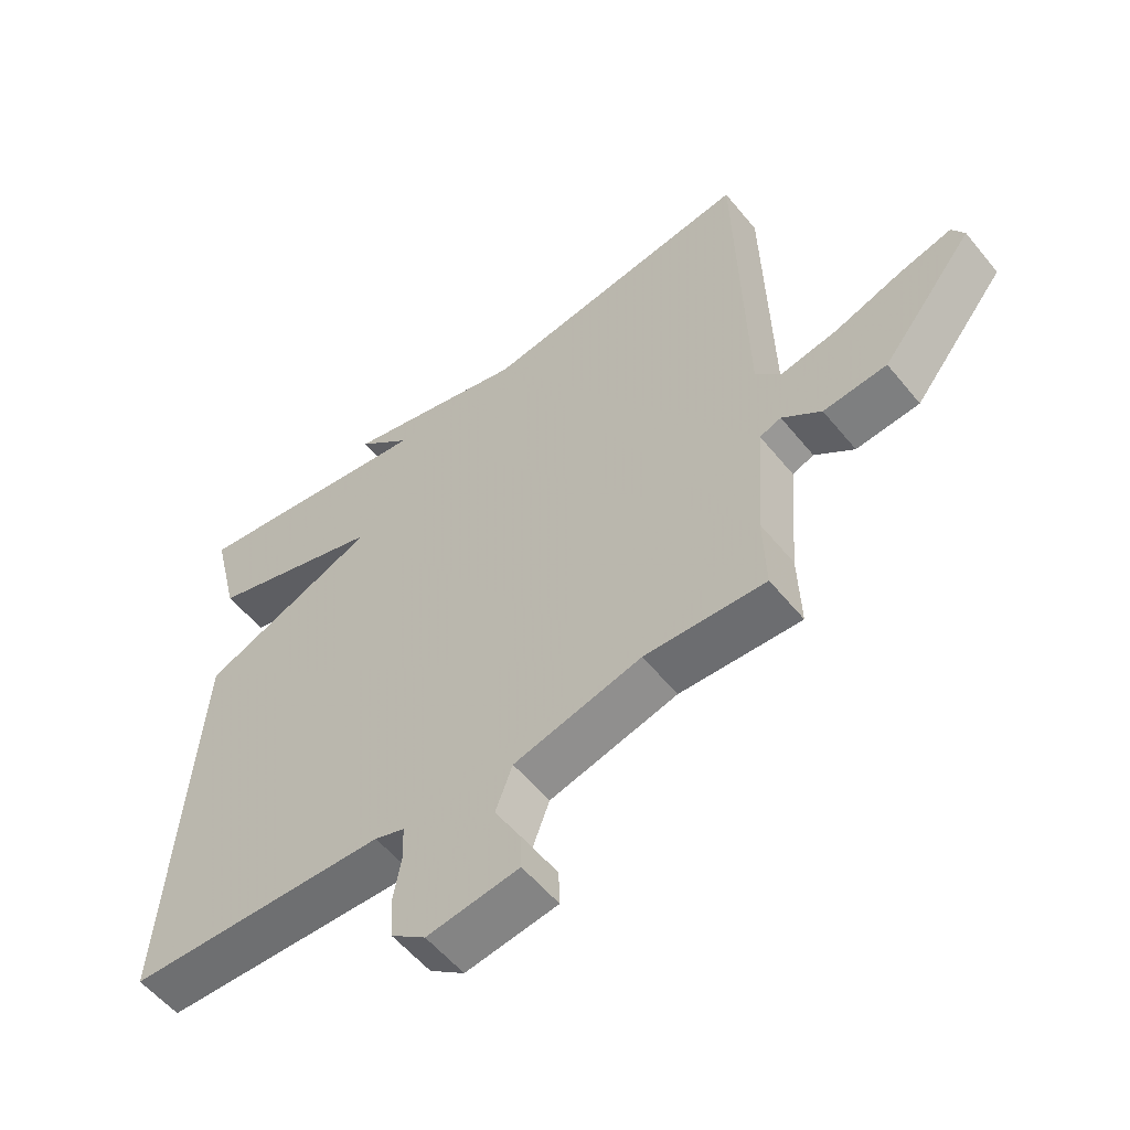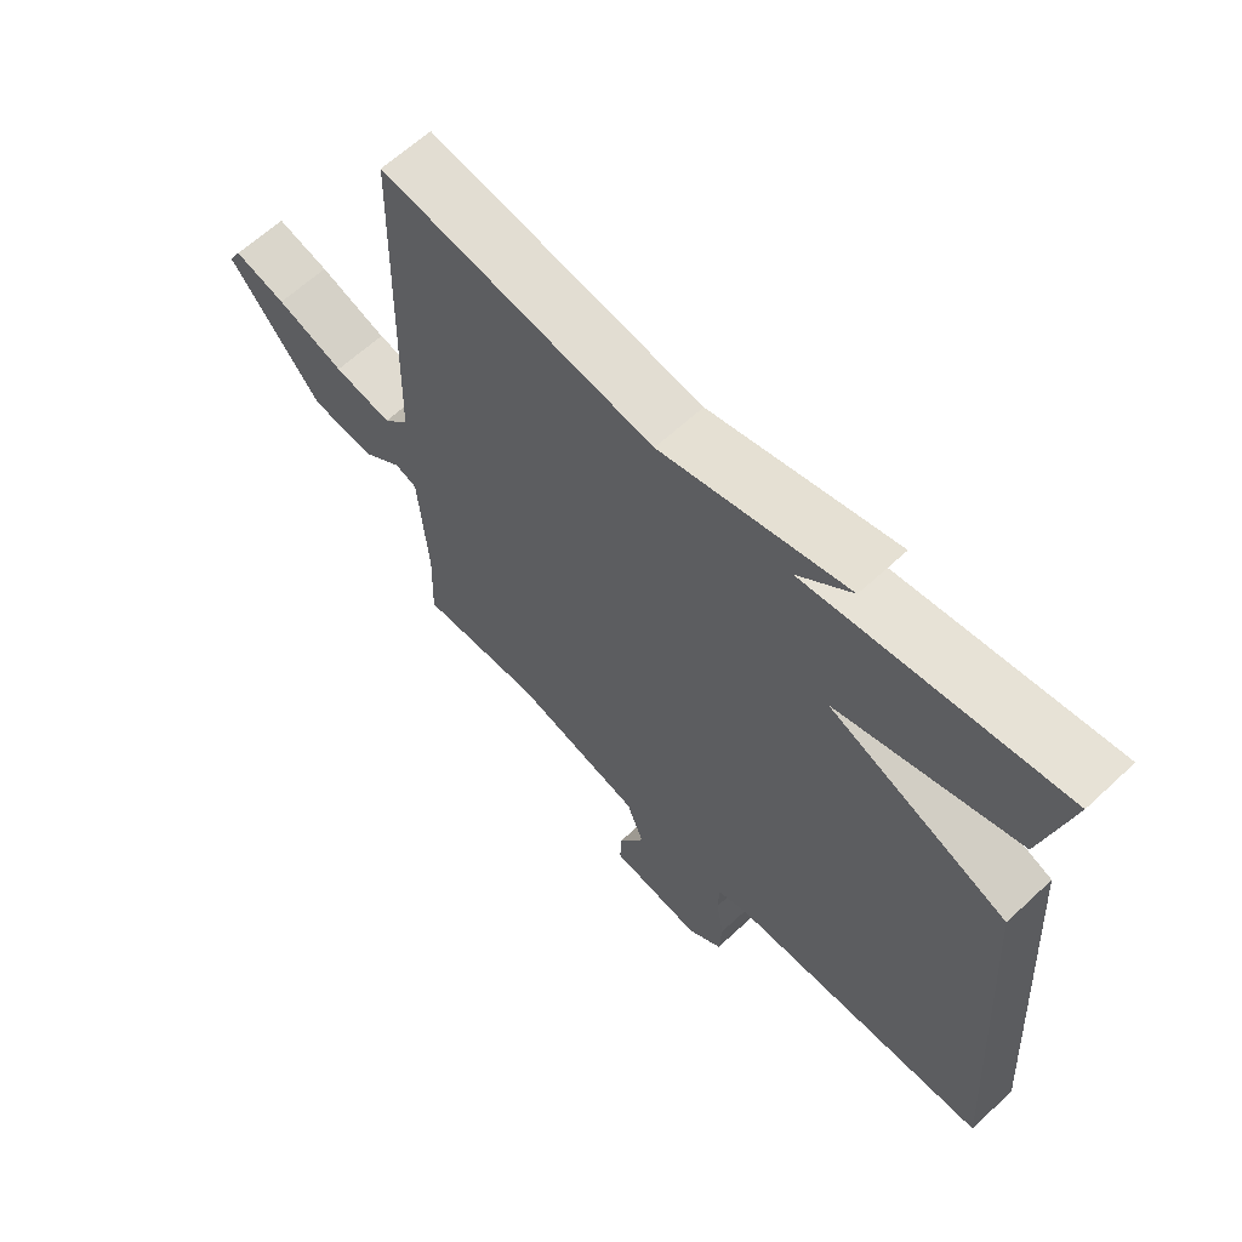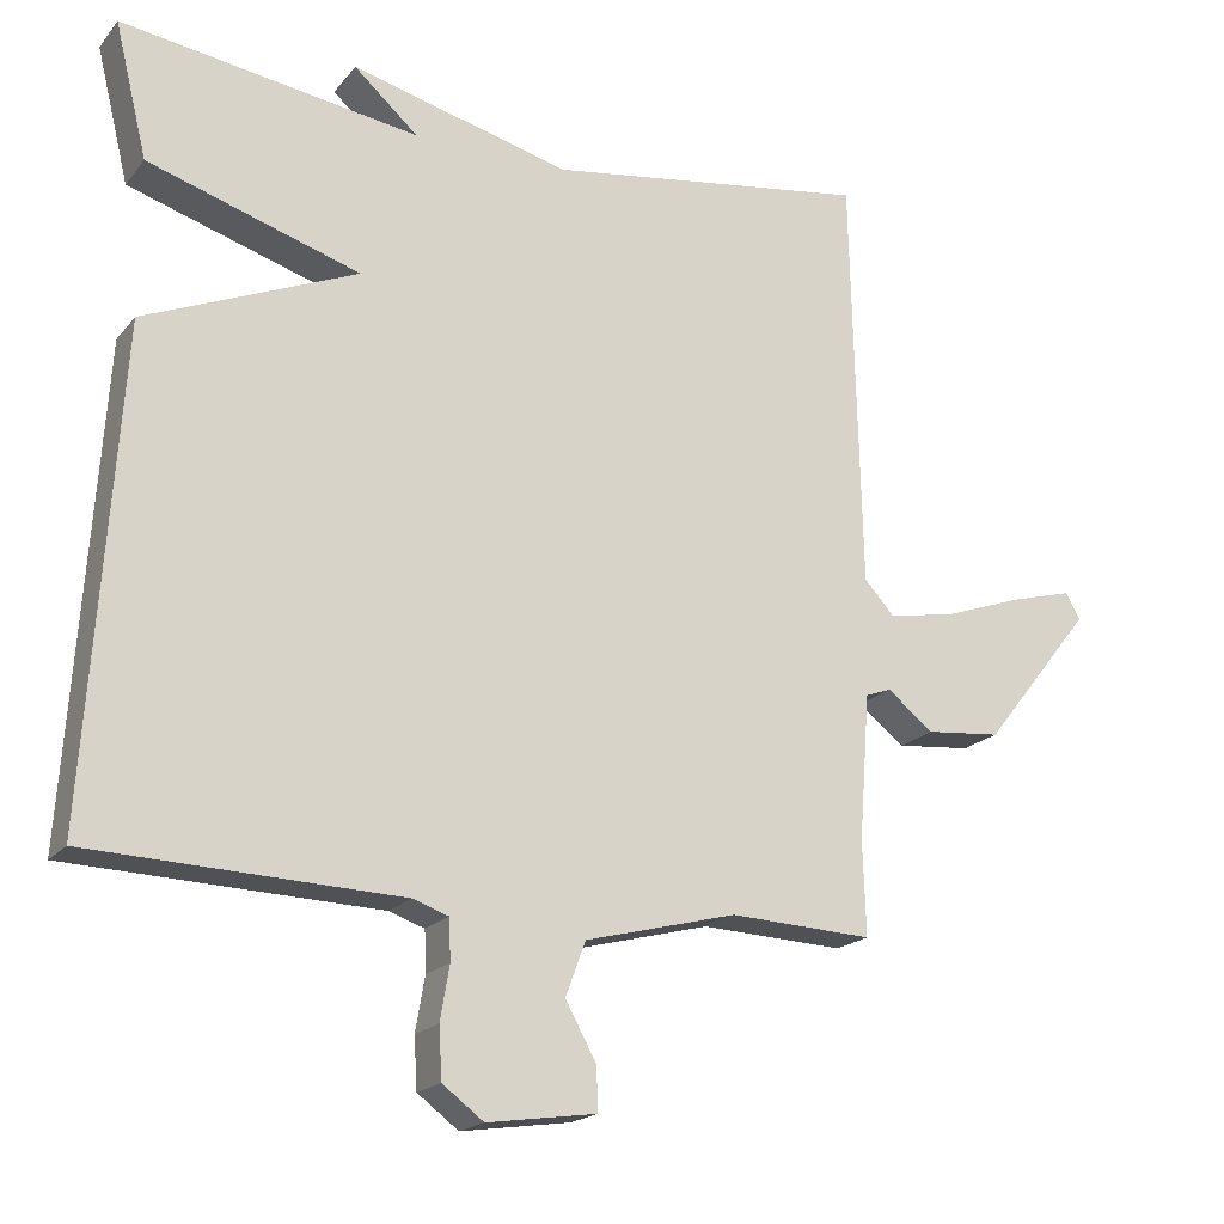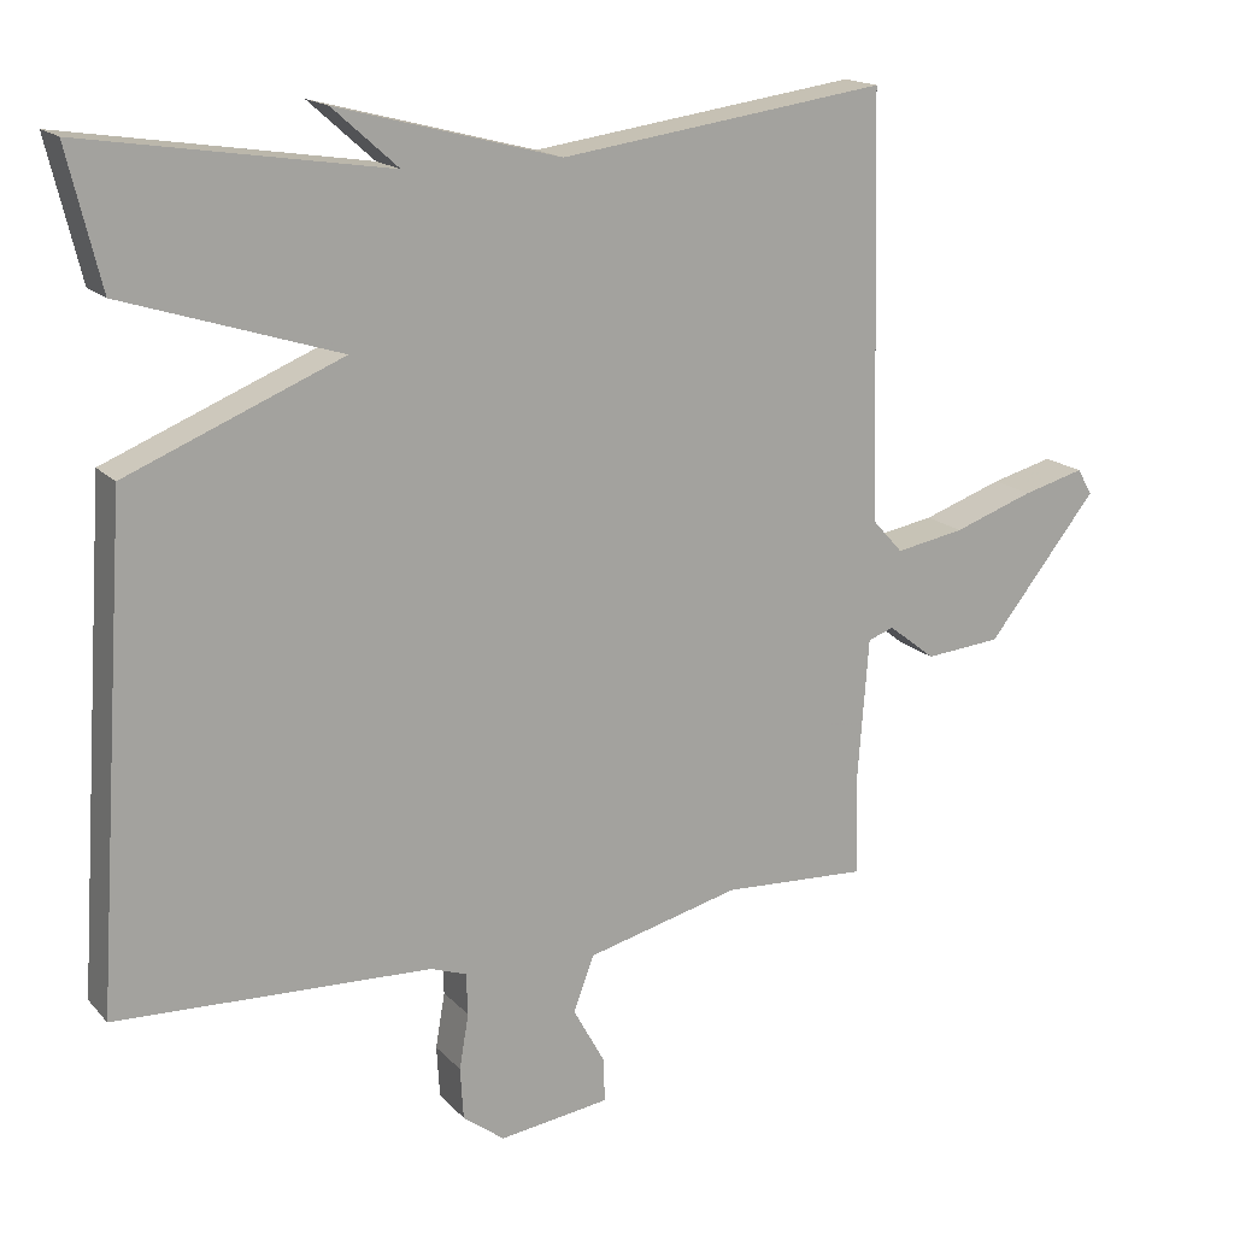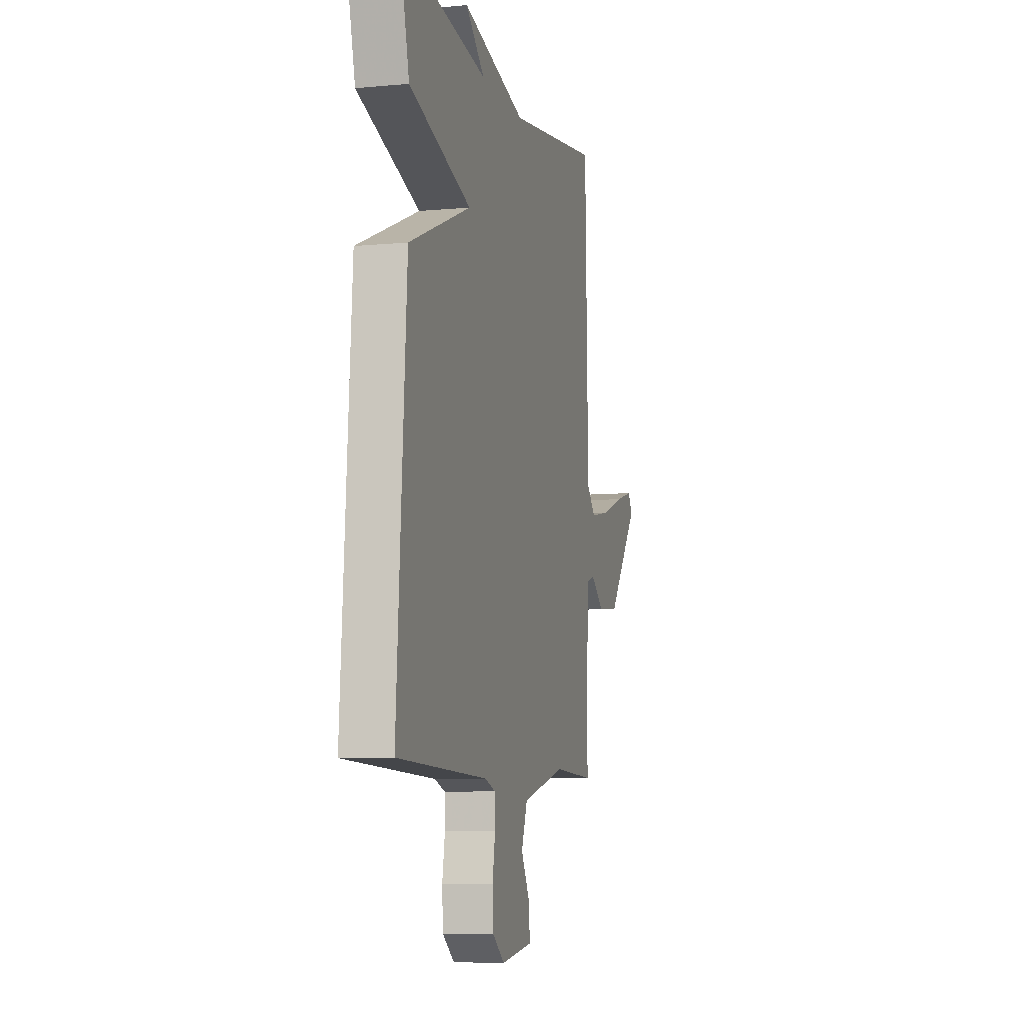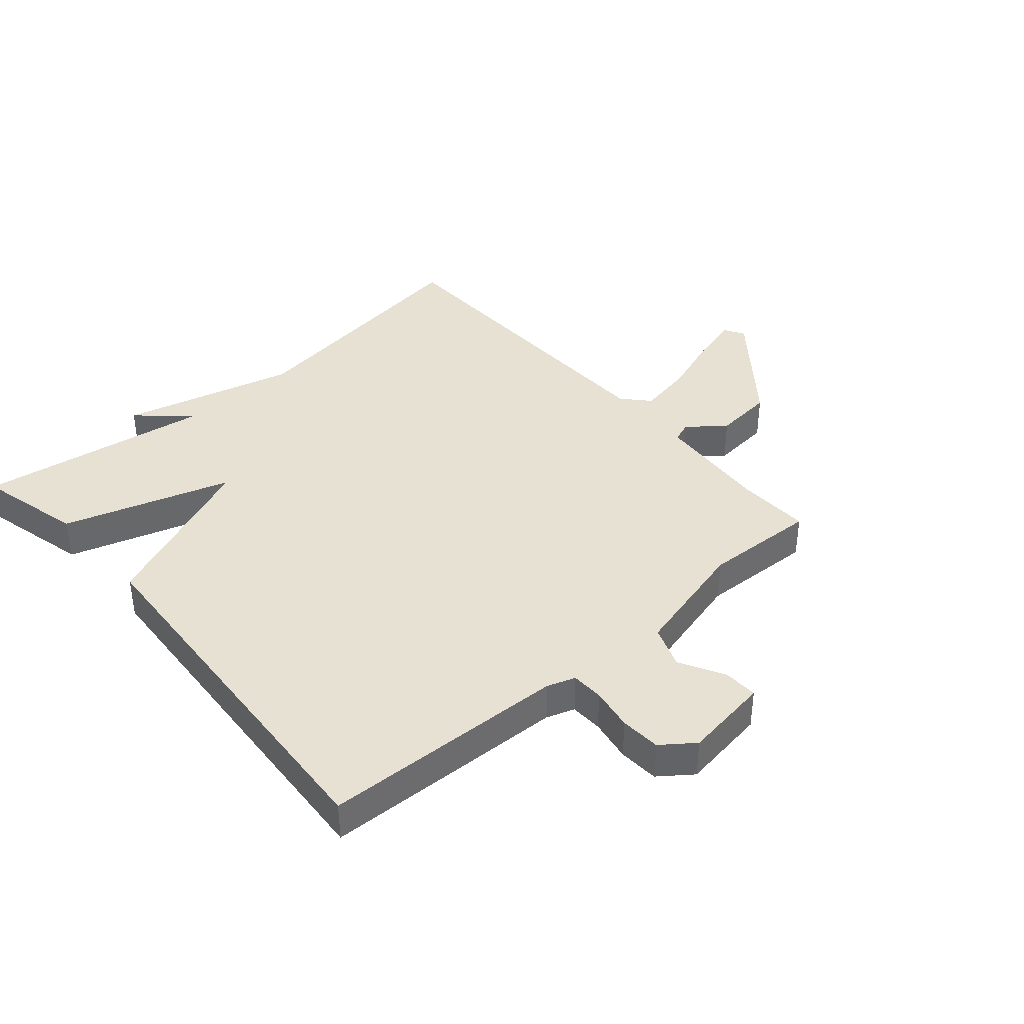
<metadata>
{"format":"obj","ext":"obj","renderer":"f3d","projection":"perspective","resolution":1024,"background":"white","views":[{"elev":-56.0,"azim":-141.4,"up":"+Z"},{"elev":63.2,"azim":46.7,"up":"+Z"},{"elev":-18.8,"azim":153.2,"up":"+Z"},{"elev":16.7,"azim":152.4,"up":"+Z"},{"elev":-7.6,"azim":104.8,"up":"+Z"},{"elev":39.5,"azim":138.9,"up":"+Y"}]}
</metadata>
<code>
v -0.5 0.07 -0.5
v -0.496 0.07 -0.378
v -0.51 0.07 -0.191
v -0.543 0.07 -0.179
v -0.603 0.07 -0.226
v -0.7 0.07 -0.217
v -0.841 0.07 -0.04
v -0.822 0.07 -0.007
v -0.743 0.07 -0.028
v -0.64 0.07 -0.064
v -0.552 0.07 -0.08
v -0.513 0.07 -0.037
v -0.5 0.07 0.5
v -0.084 0.07 0.441
v 0.199 0.07 0.515
v 0.116 0.07 0.441
v 0.5 0.07 0.5
v 0.458 0.07 0.327
v 0.184 0.07 0.24
v 0.458 0.07 0.127
v 0.5 0.07 -0.5
v 0.099 0.07 -0.515
v 0.053 0.07 -0.531
v 0.051 0.07 -0.584
v 0.063 0.07 -0.654
v 0.059 0.07 -0.72
v 0.006 0.07 -0.76
v -0.135 0.07 -0.74
v -0.133 0.07 -0.684
v -0.093 0.07 -0.611
v -0.119 0.07 -0.541
v -0.315 0.07 -0.491
v -0.5 0 -0.5
v -0.496 0 -0.378
v -0.51 0 -0.191
v -0.543 0 -0.179
v -0.603 0 -0.226
v -0.7 0 -0.217
v -0.841 0 -0.04
v -0.822 0 -0.007
v -0.743 0 -0.028
v -0.64 0 -0.064
v -0.552 0 -0.08
v -0.513 0 -0.037
v -0.5 0 0.5
v -0.084 0 0.441
v 0.199 0 0.515
v 0.116 0 0.441
v 0.5 0 0.5
v 0.458 0 0.327
v 0.184 0 0.24
v 0.458 0 0.127
v 0.5 0 -0.5
v 0.099 0 -0.515
v 0.053 0 -0.531
v 0.051 0 -0.584
v 0.063 0 -0.654
v 0.059 0 -0.72
v 0.006 0 -0.76
v -0.135 0 -0.74
v -0.133 0 -0.684
v -0.093 0 -0.611
v -0.119 0 -0.541
v -0.315 0 -0.491
f 28 29 30
f 27 28 30
f 26 27 30
f 25 26 30
f 24 25 30
f 23 24 30 31
f 22 23 31 32
f 21 22 32
f 20 21 32
f 19 20 32
f 16 17 18 19
f 14 15 16
f 32 1 2
f 19 32 2
f 16 19 2
f 14 16 2
f 8 9 10
f 7 8 10
f 6 7 10
f 5 6 10
f 4 5 10
f 3 4 10 11
f 14 2 3
f 13 14 3
f 12 13 3
f 3 11 12
f 62 61 60
f 62 60 59
f 62 59 58
f 62 58 57
f 62 57 56
f 63 62 56 55
f 64 63 55 54
f 64 54 53
f 64 53 52
f 64 52 51
f 51 50 49 48
f 48 47 46
f 34 33 64
f 34 64 51
f 34 51 48
f 34 48 46
f 42 41 40
f 42 40 39
f 42 39 38
f 42 38 37
f 42 37 36
f 43 42 36 35
f 35 34 46
f 35 46 45
f 35 45 44
f 44 43 35
f 1 33 34 2
f 2 34 35 3
f 3 35 36 4
f 4 36 37 5
f 5 37 38 6
f 6 38 39 7
f 7 39 40 8
f 8 40 41 9
f 9 41 42 10
f 10 42 43 11
f 11 43 44 12
f 12 44 45 13
f 13 45 46 14
f 14 46 47 15
f 15 47 48 16
f 16 48 49 17
f 17 49 50 18
f 18 50 51 19
f 19 51 52 20
f 20 52 53 21
f 21 53 54 22
f 22 54 55 23
f 23 55 56 24
f 24 56 57 25
f 25 57 58 26
f 26 58 59 27
f 27 59 60 28
f 28 60 61 29
f 29 61 62 30
f 30 62 63 31
f 31 63 64 32
f 32 64 33 1

</code>
